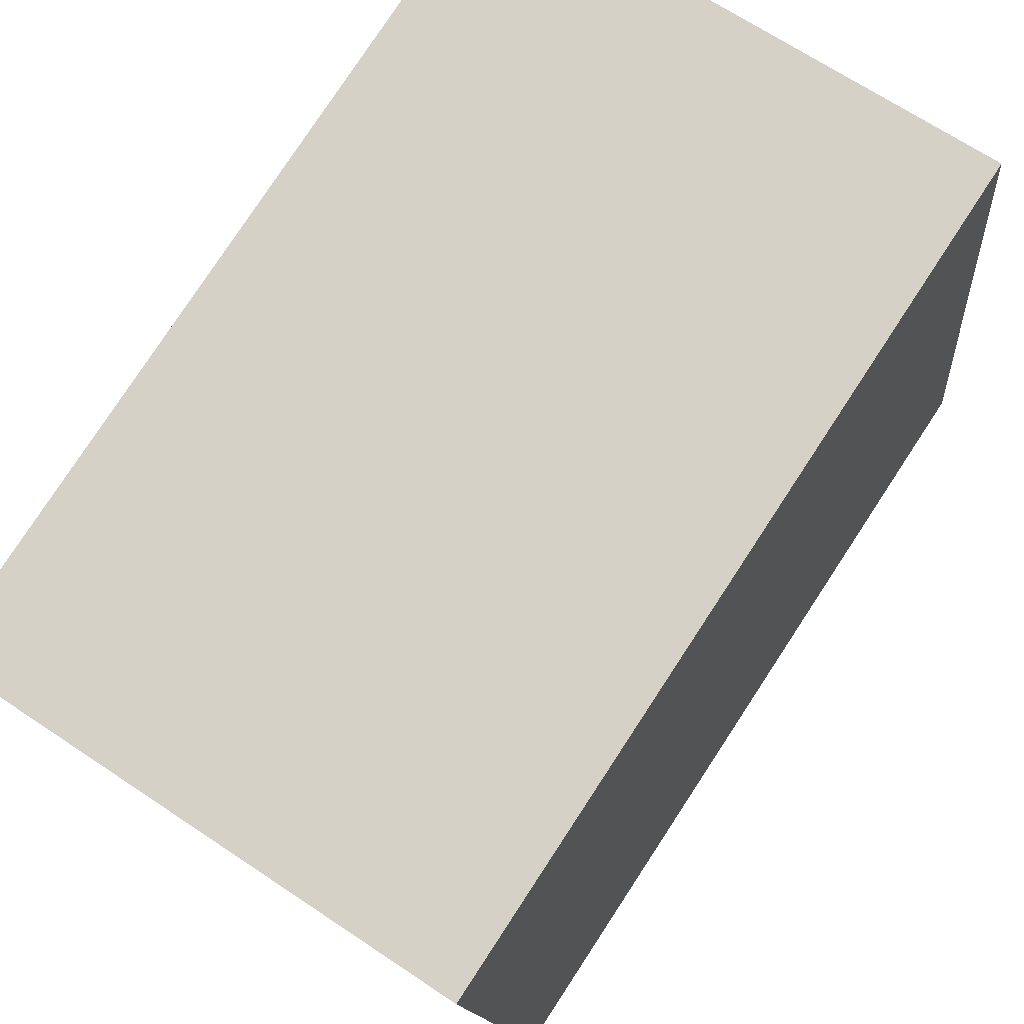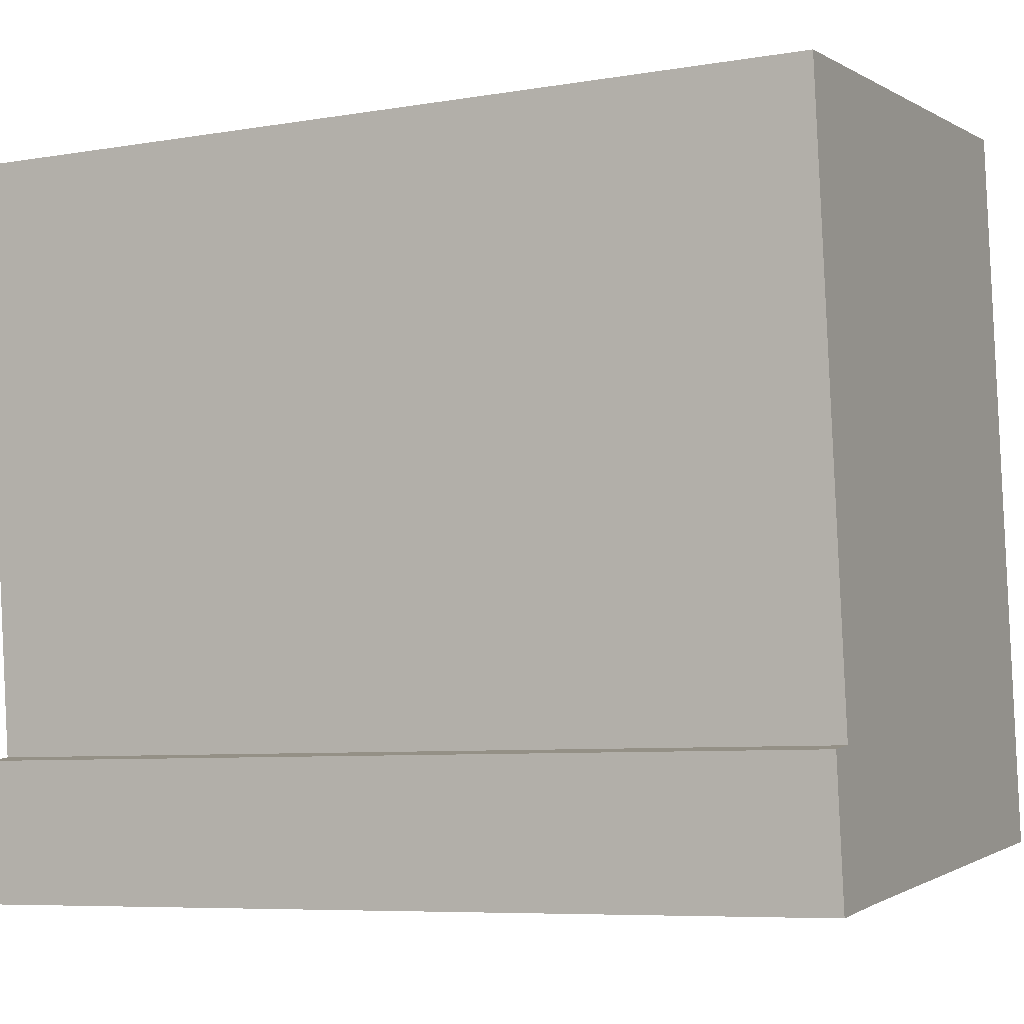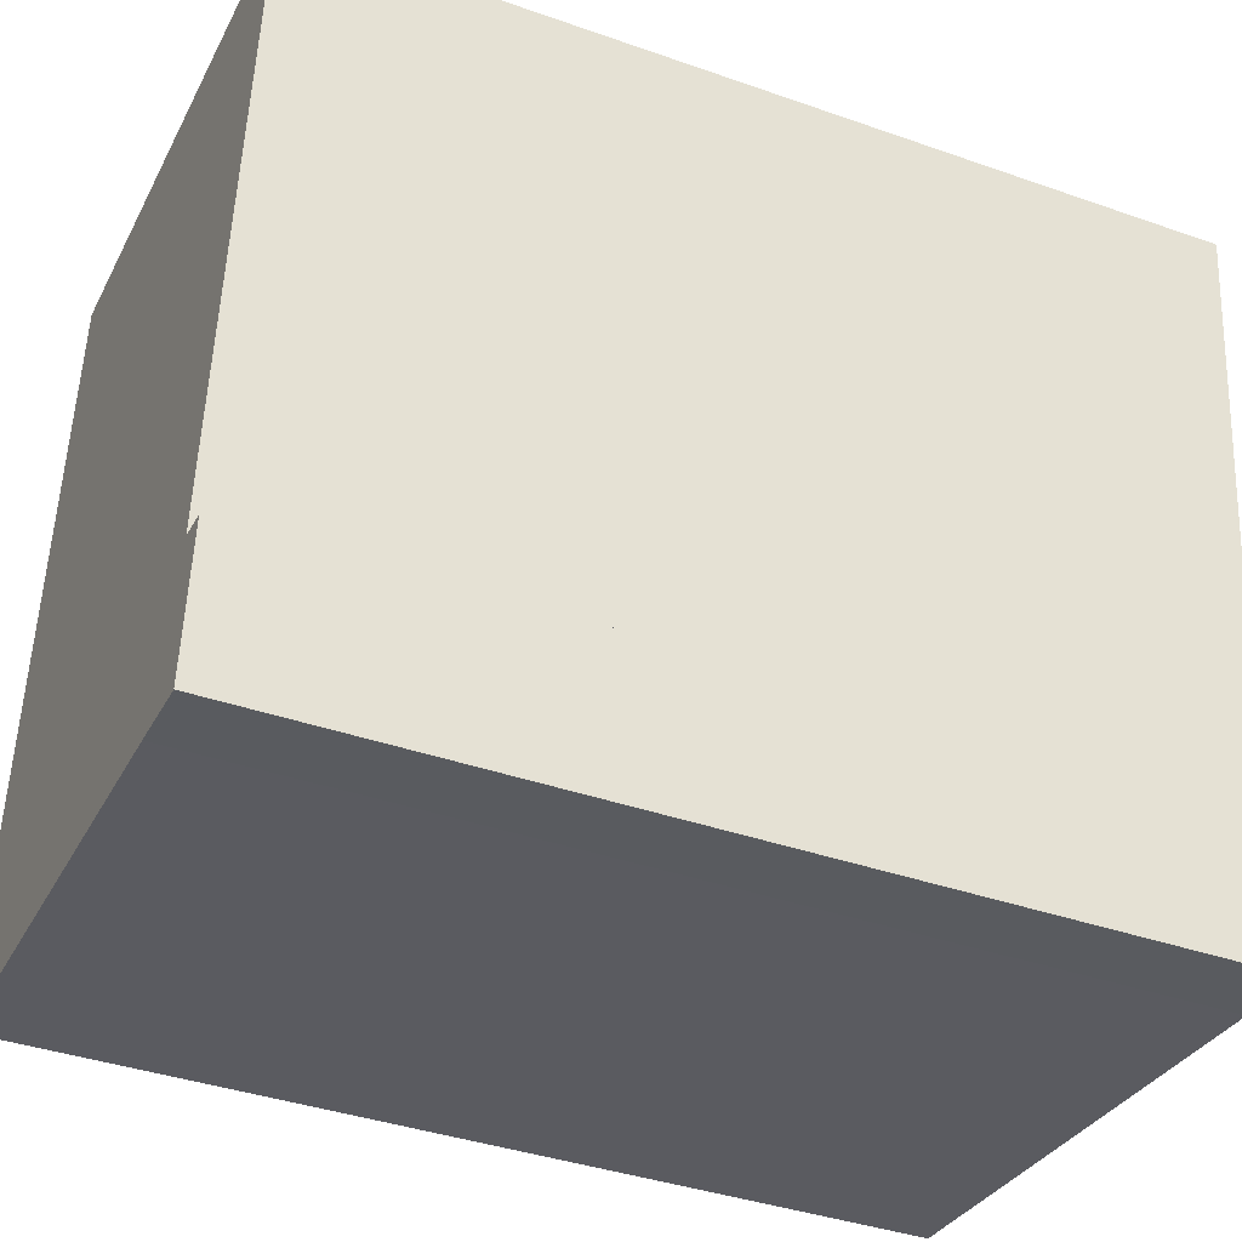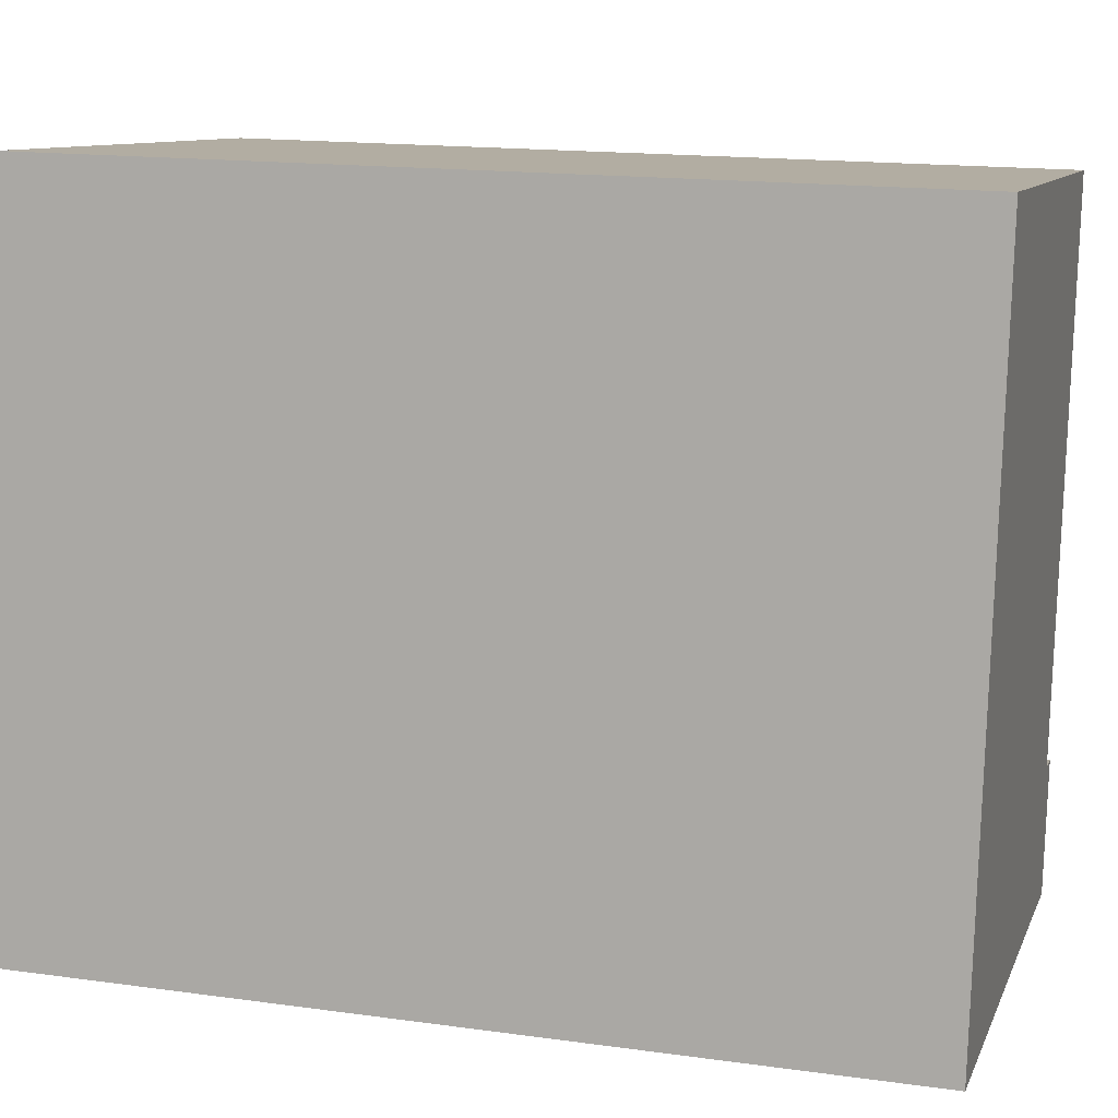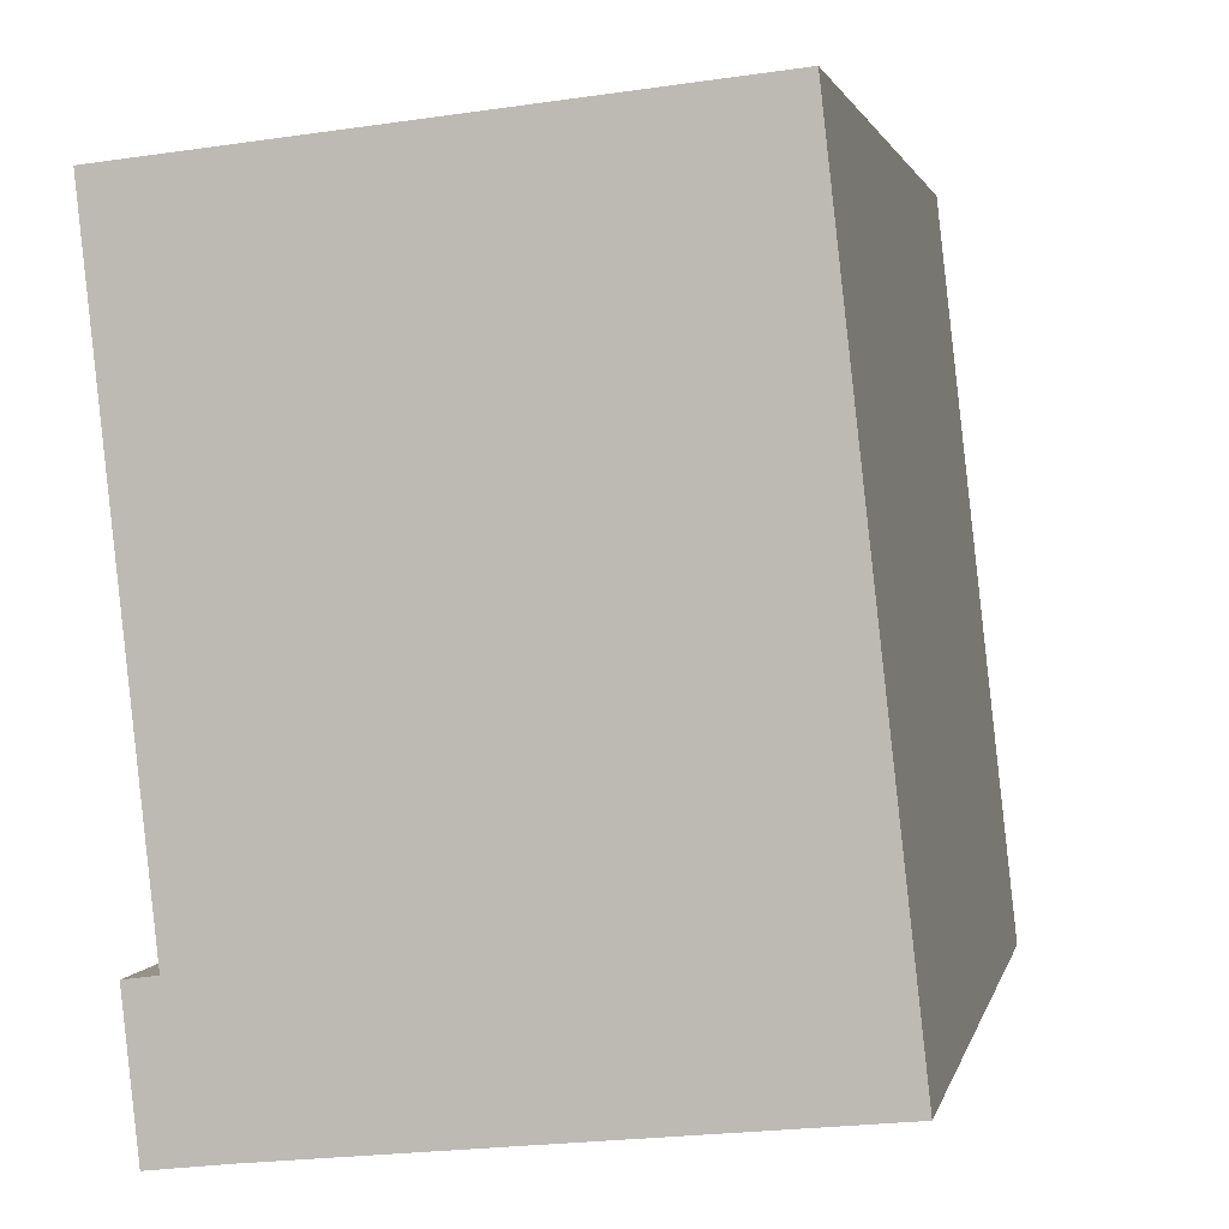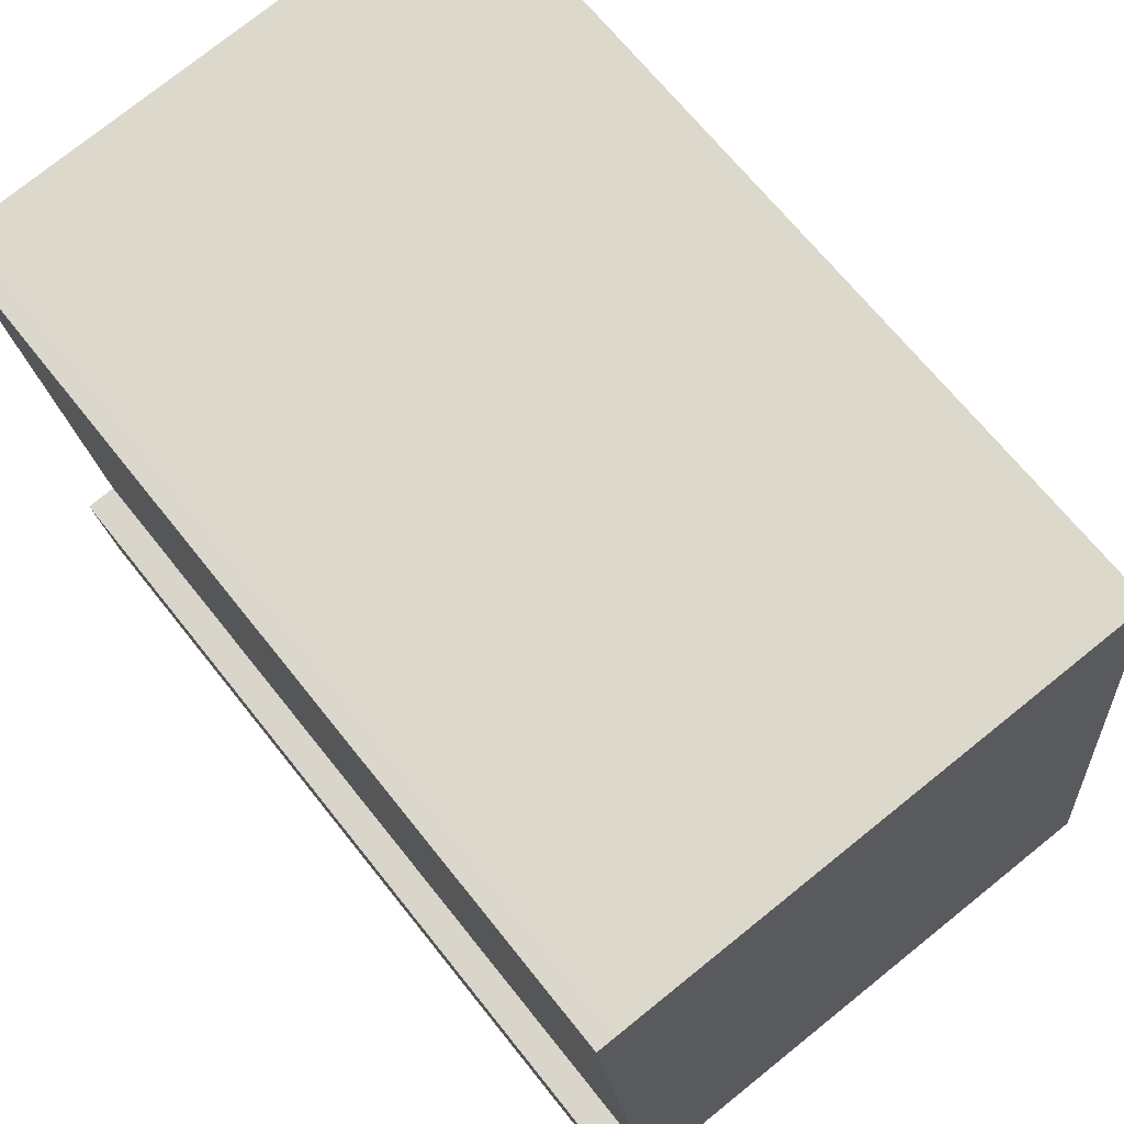
<metadata>
{"format":"obj","ext":"obj","renderer":"f3d","projection":"perspective","resolution":1024,"background":"white","views":[{"elev":79.1,"azim":-146.7,"up":"+Z"},{"elev":-7.1,"azim":115.9,"up":"+Z"},{"elev":-38.8,"azim":66.2,"up":"+Z"},{"elev":16.0,"azim":-74.0,"up":"+Z"},{"elev":1.9,"azim":-168.6,"up":"+Z"},{"elev":67.3,"azim":141.7,"up":"+Z"}]}
</metadata>
<code>
v  16.25 23.38 18.05
v  0.0004996 23.38 -0.0007395
v  2.168 23.38 19.51
v  1.505 23.38 -0.154
v  13.5 23.38 -1.378
v  16.73 23.38 18
v  15.92 23.38 10.46
v  15.05 23.38 2.249
v  15.87 23.38 2.136
v  15.47 23.38 -1.608
v  1.505 9.383e-18 -0.1532
v  2.168 -1.195e-15 19.51
v  0 0 0
v  16.25 -1.105e-15 18.05
v  13.5 8.431e-17 -1.377
v  15.05 -1.377e-16 2.25
v  15.47 9.842e-17 -1.607
v  15.87 -1.309e-16 2.137
v  15.92 -6.403e-16 10.46
v  16.73 -1.102e-15 18
g defaultobject
f 1 2 3
f 2 1 4
f 4 1 5
f 5 1 6
f 5 6 7
f 5 7 8
f 5 8 9
f 5 9 10
f 11 12 13
f 12 11 14
f 14 11 15
f 14 15 16
f 16 15 17
f 16 17 18
f 14 19 20
f 19 14 16
f 1 20 6
f 20 1 14
f 6 19 7
f 19 6 20
f 7 16 8
f 16 7 19
f 8 18 9
f 18 8 16
f 9 17 10
f 17 9 18
f 5 17 15
f 17 5 10
f 4 15 11
f 15 4 5
f 2 11 13
f 11 2 4
f 3 13 12
f 13 3 2
f 3 14 1
f 14 3 12

</code>
